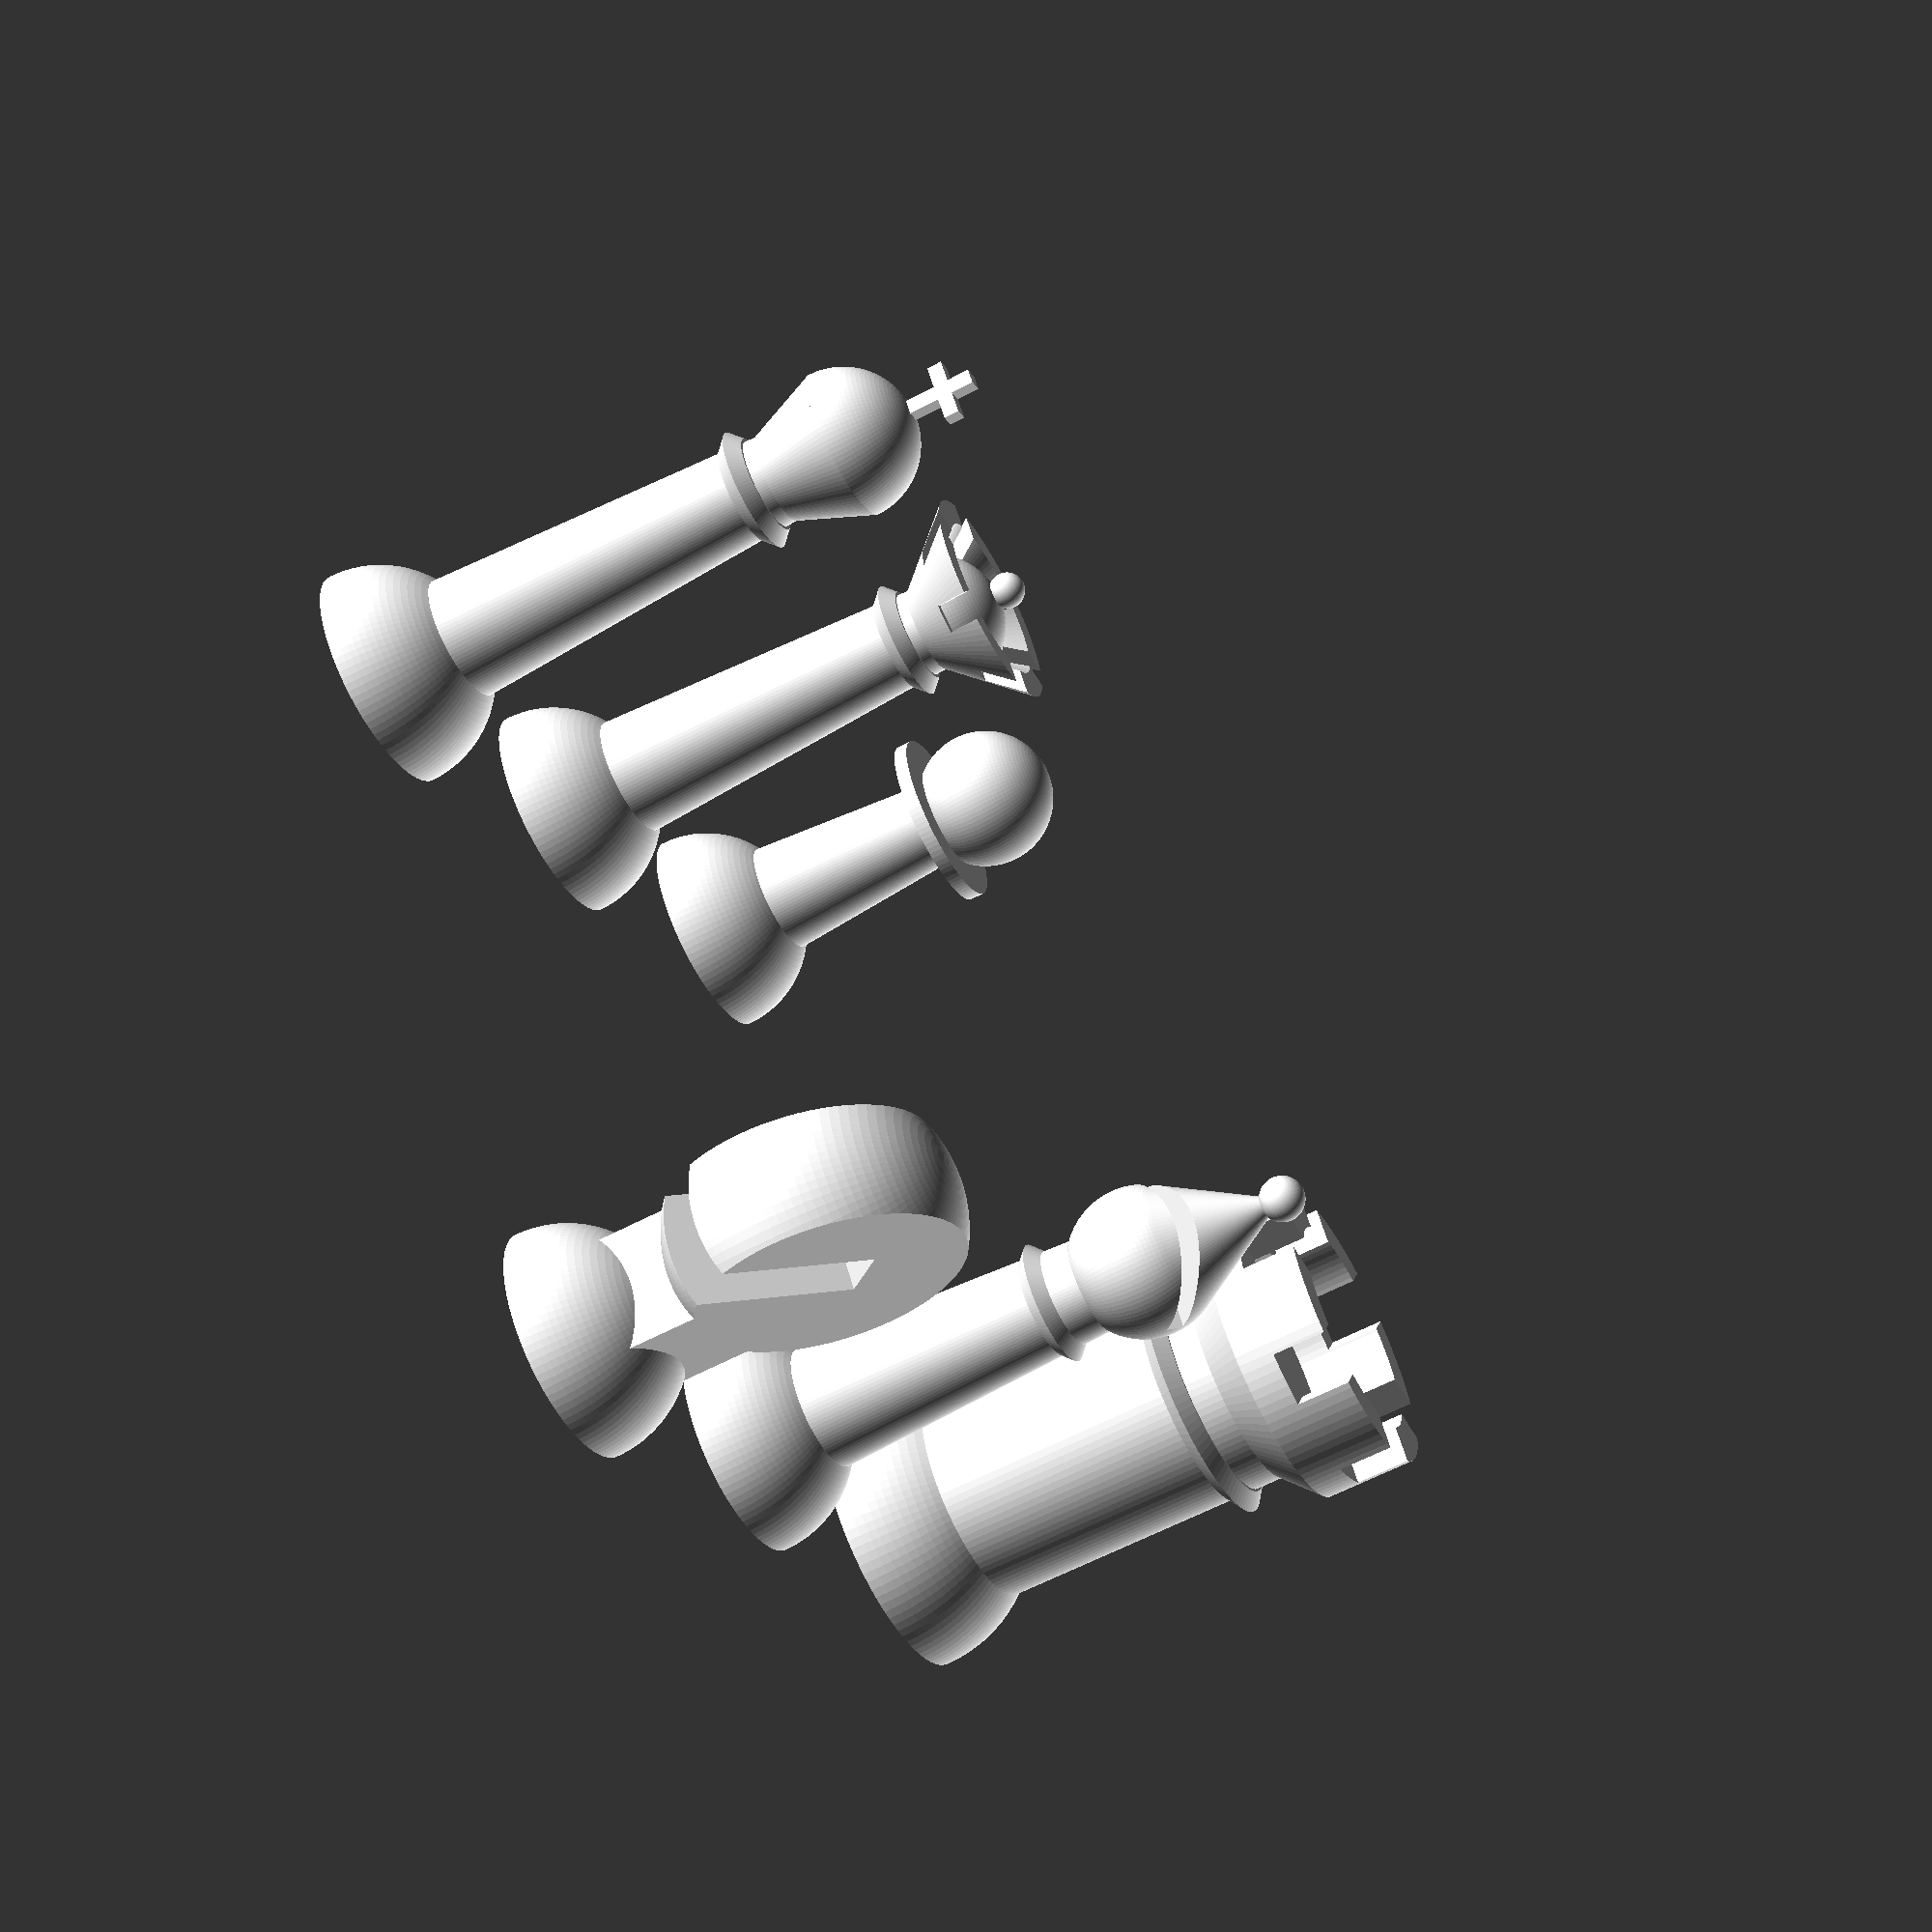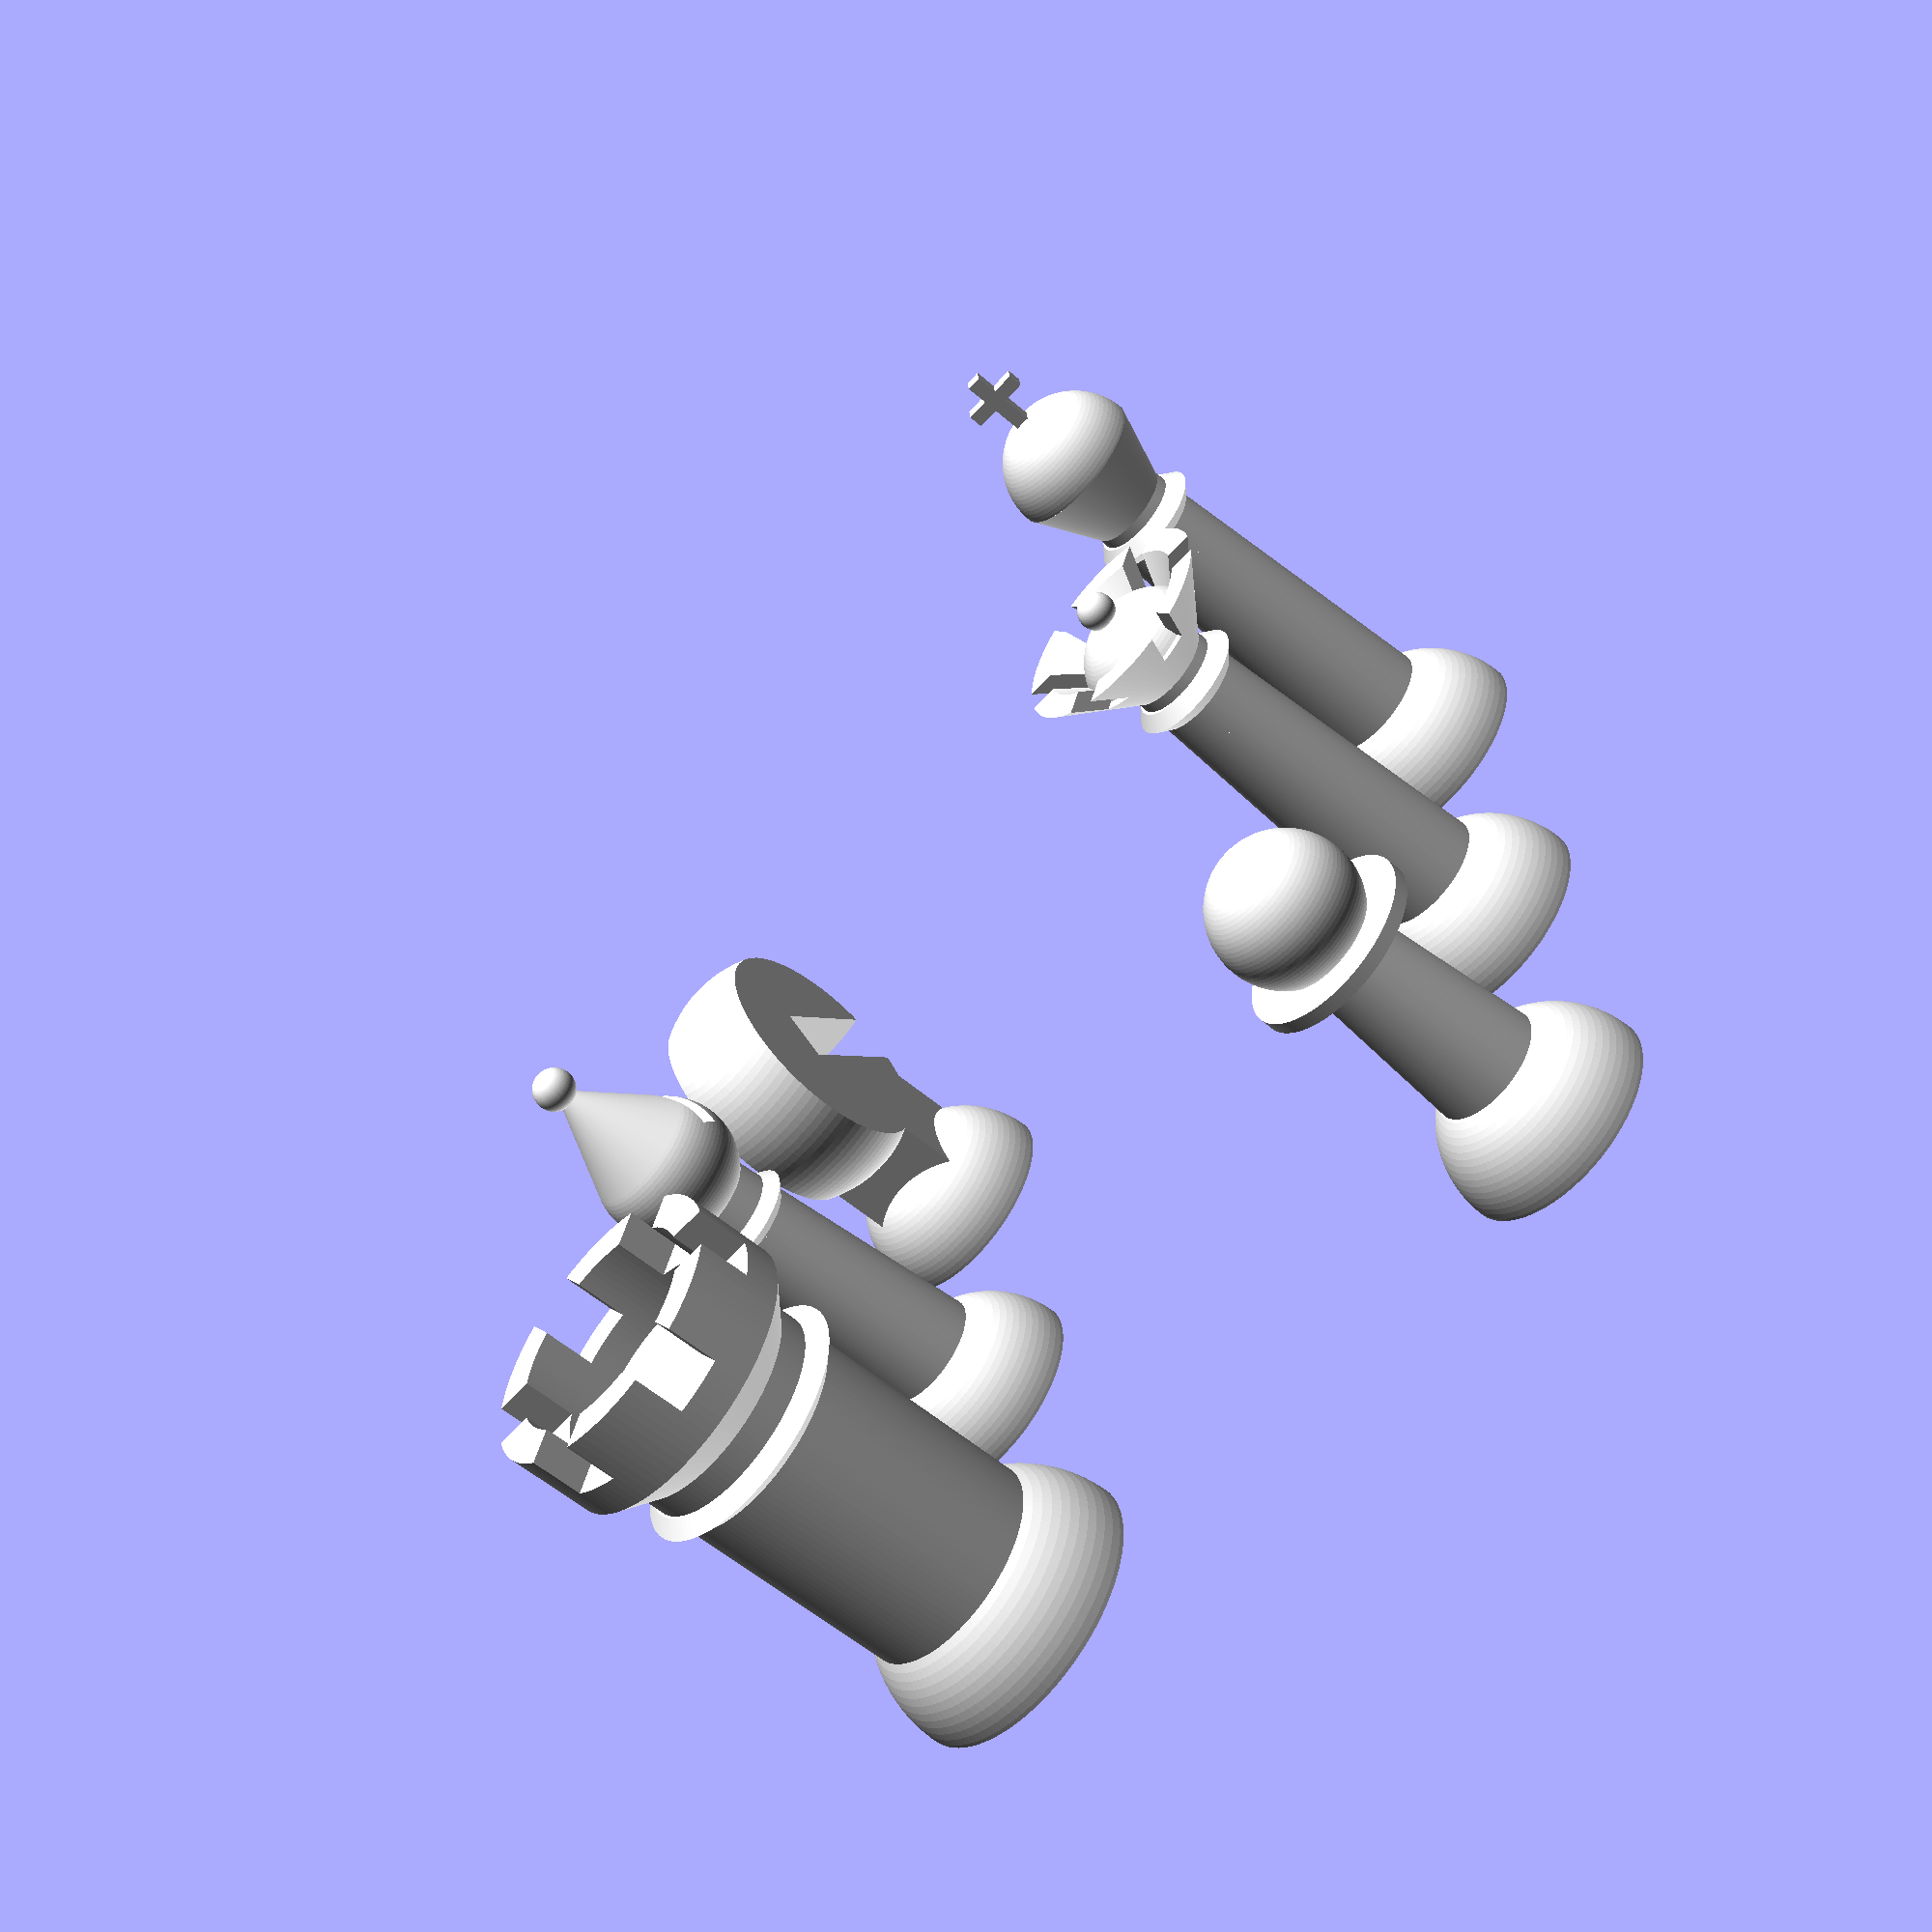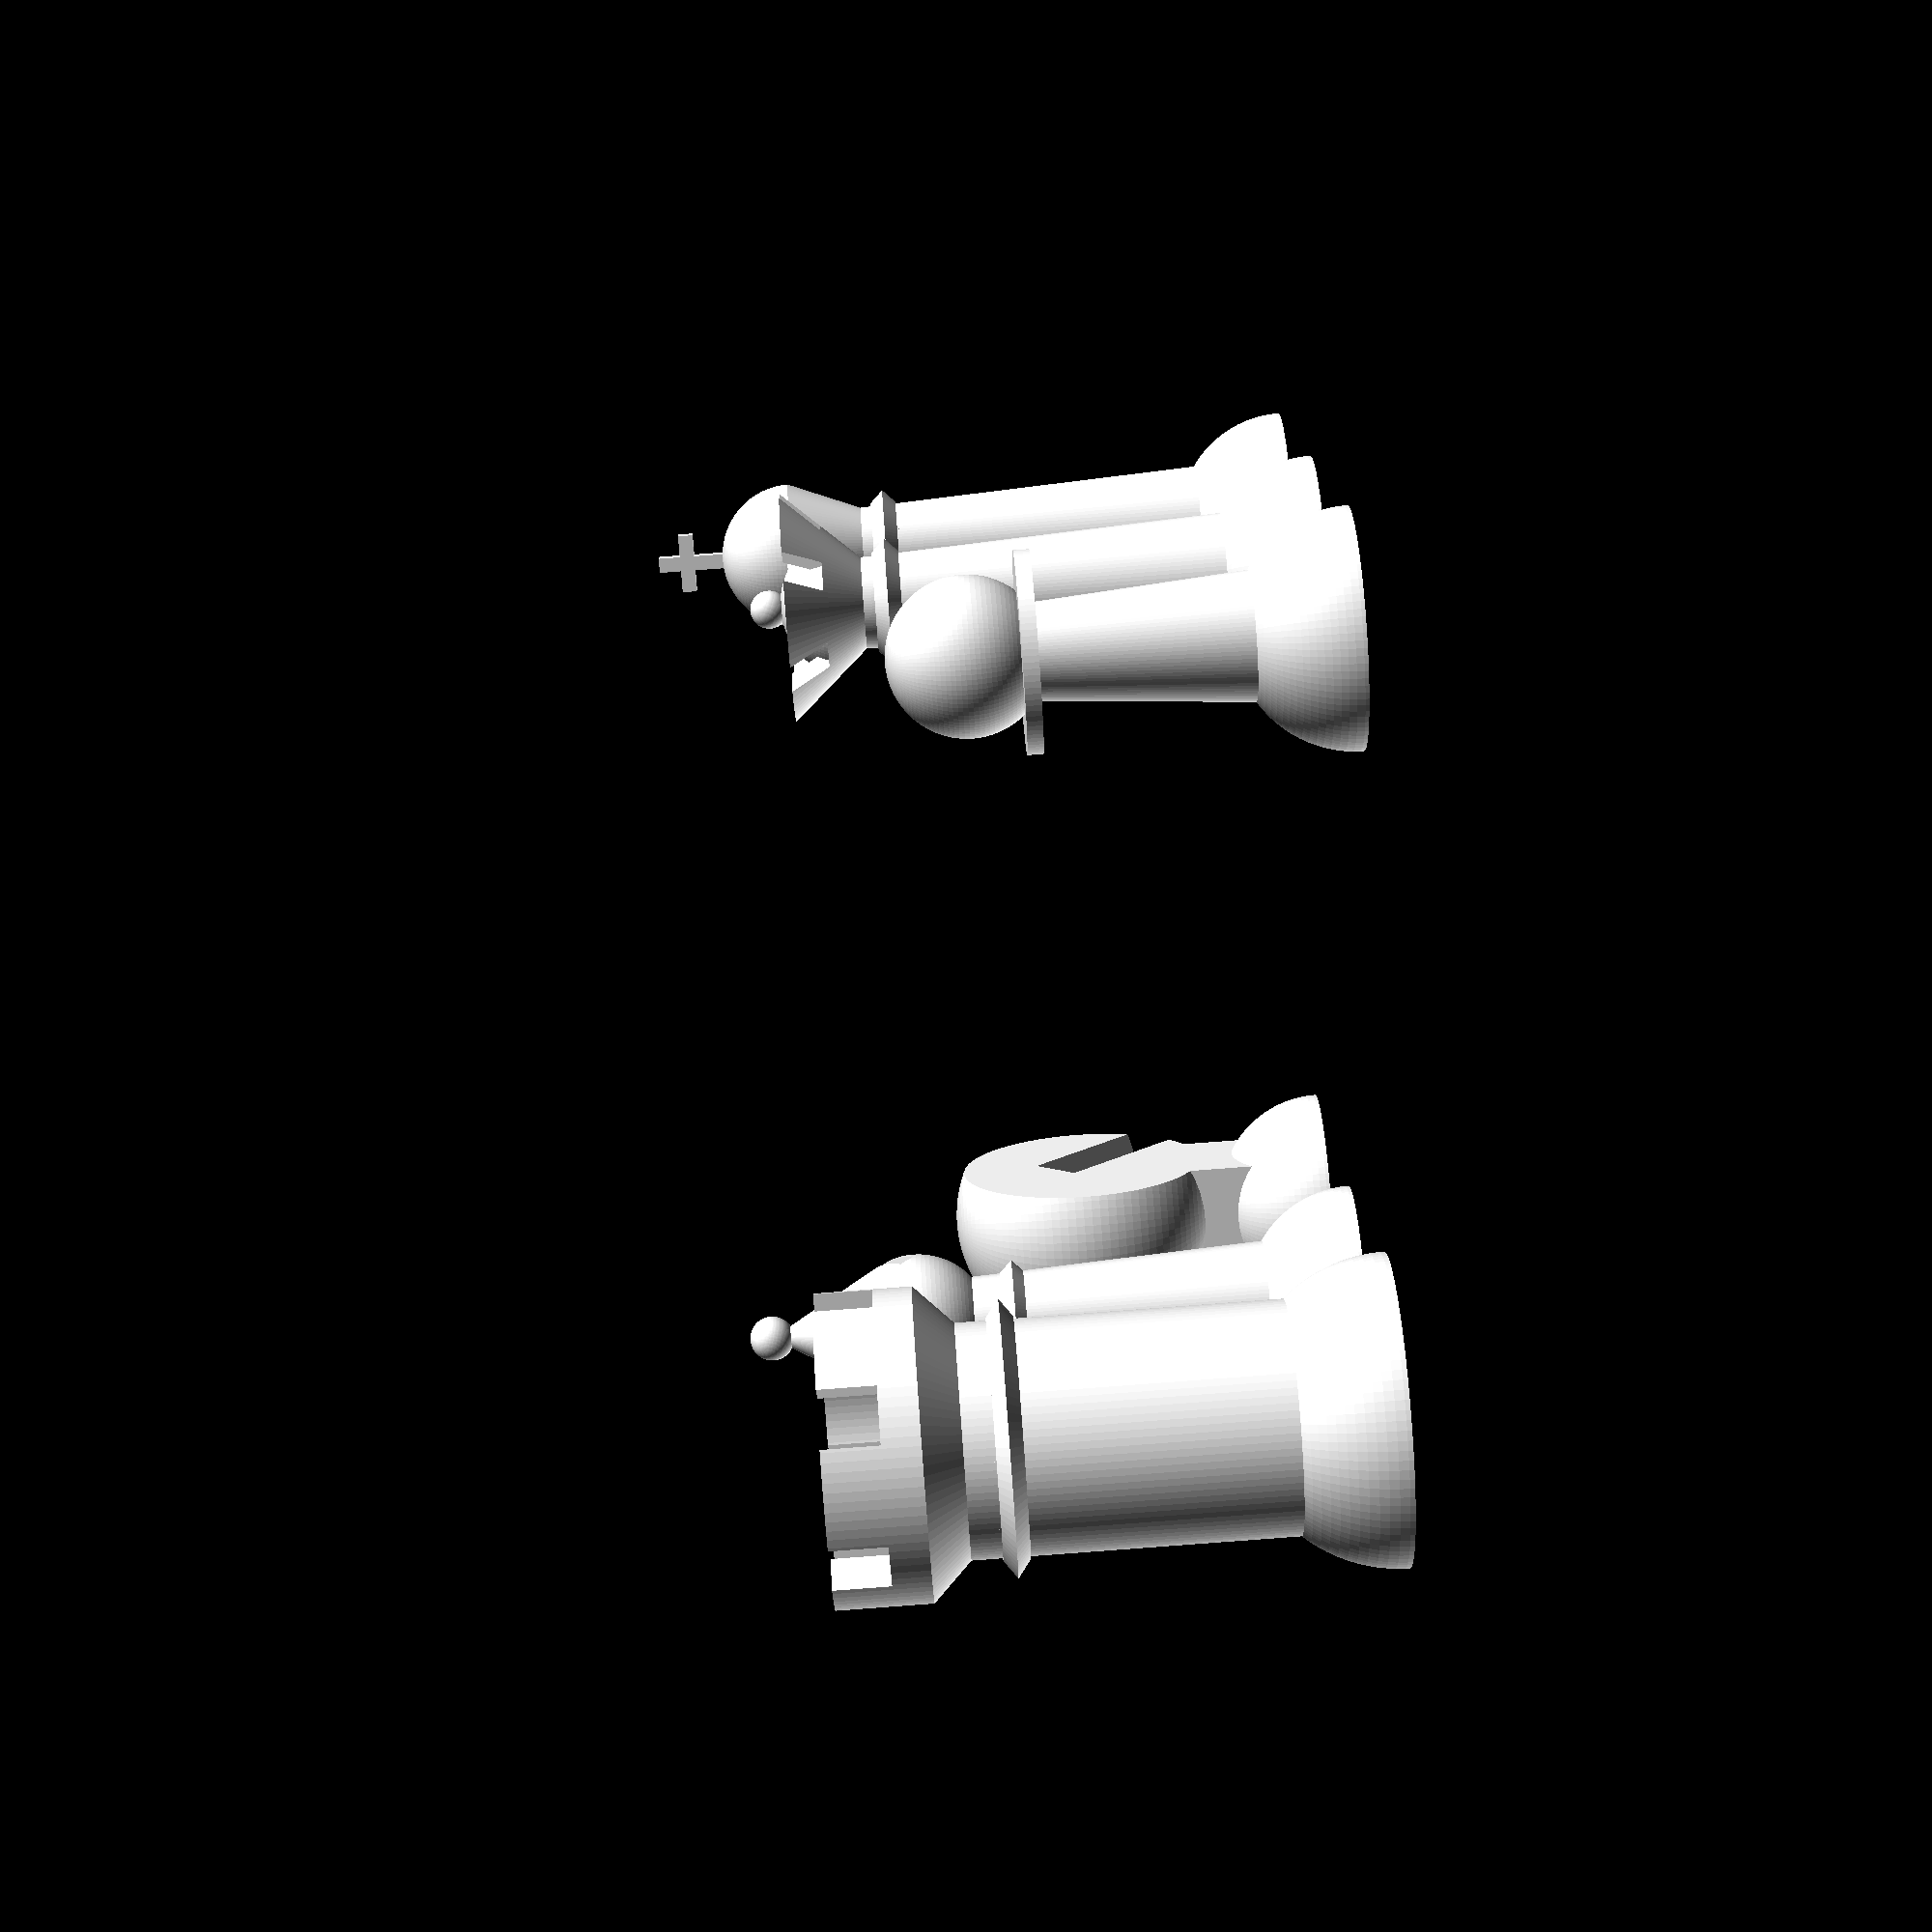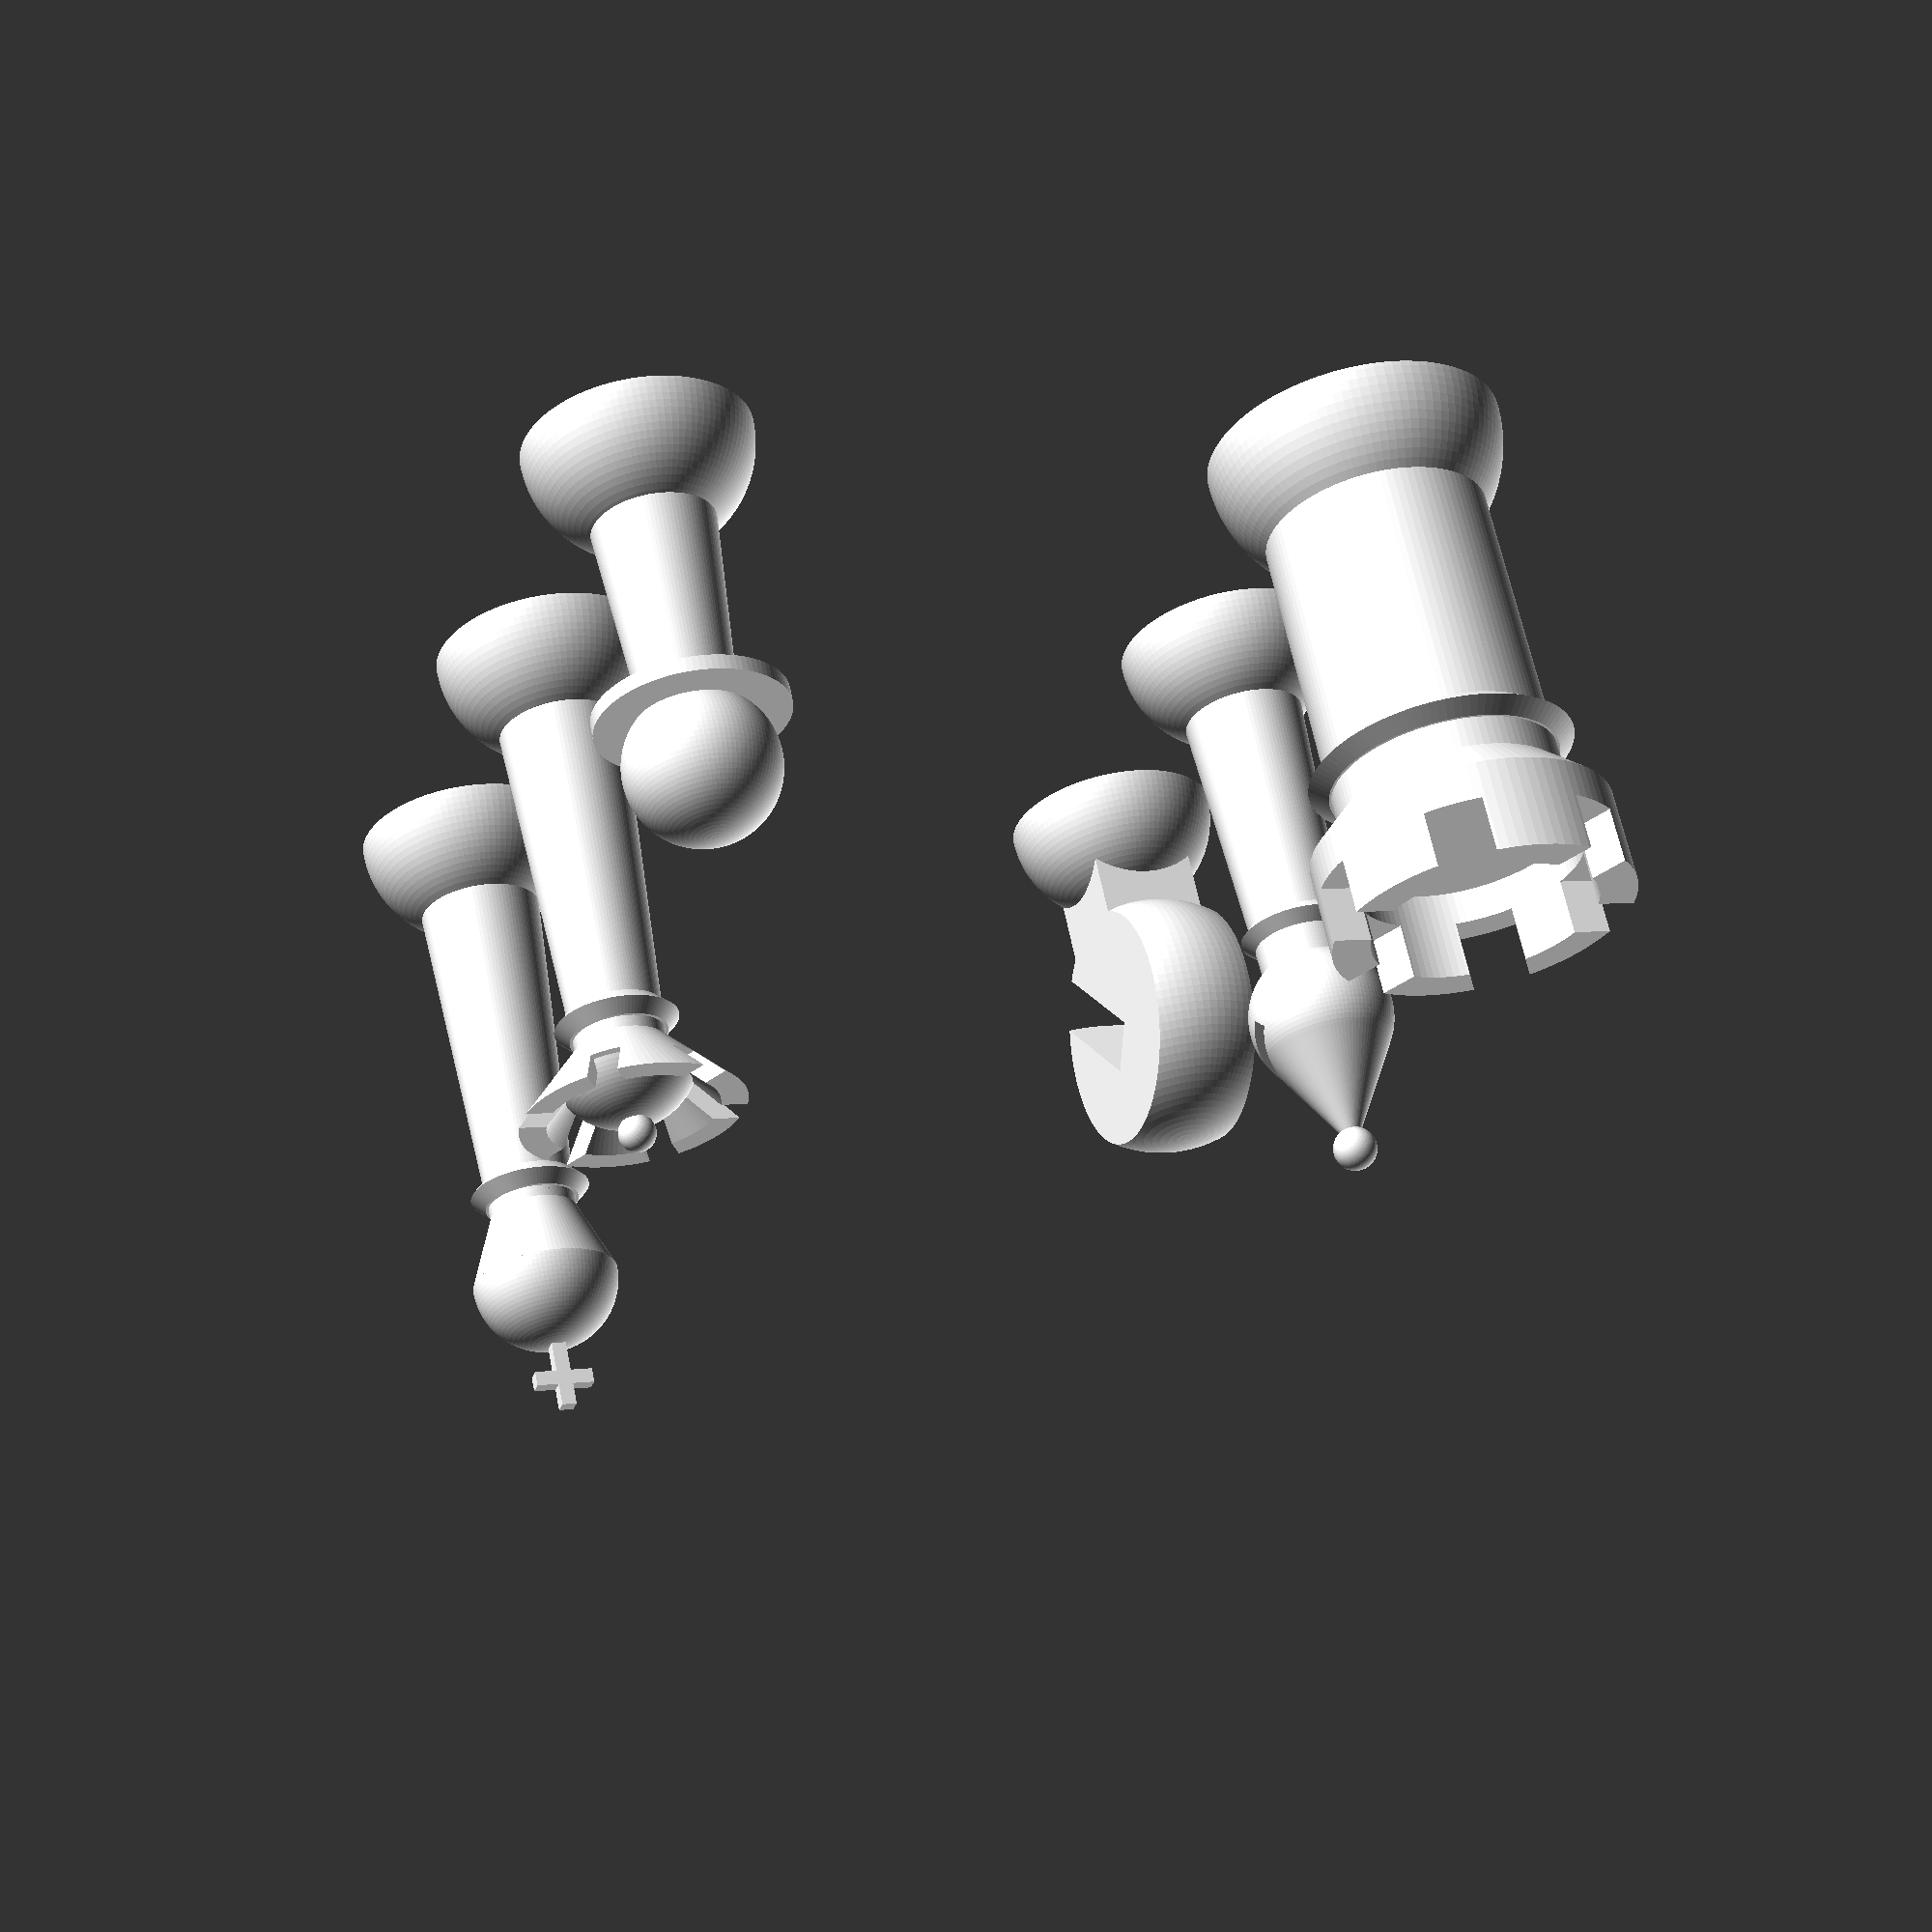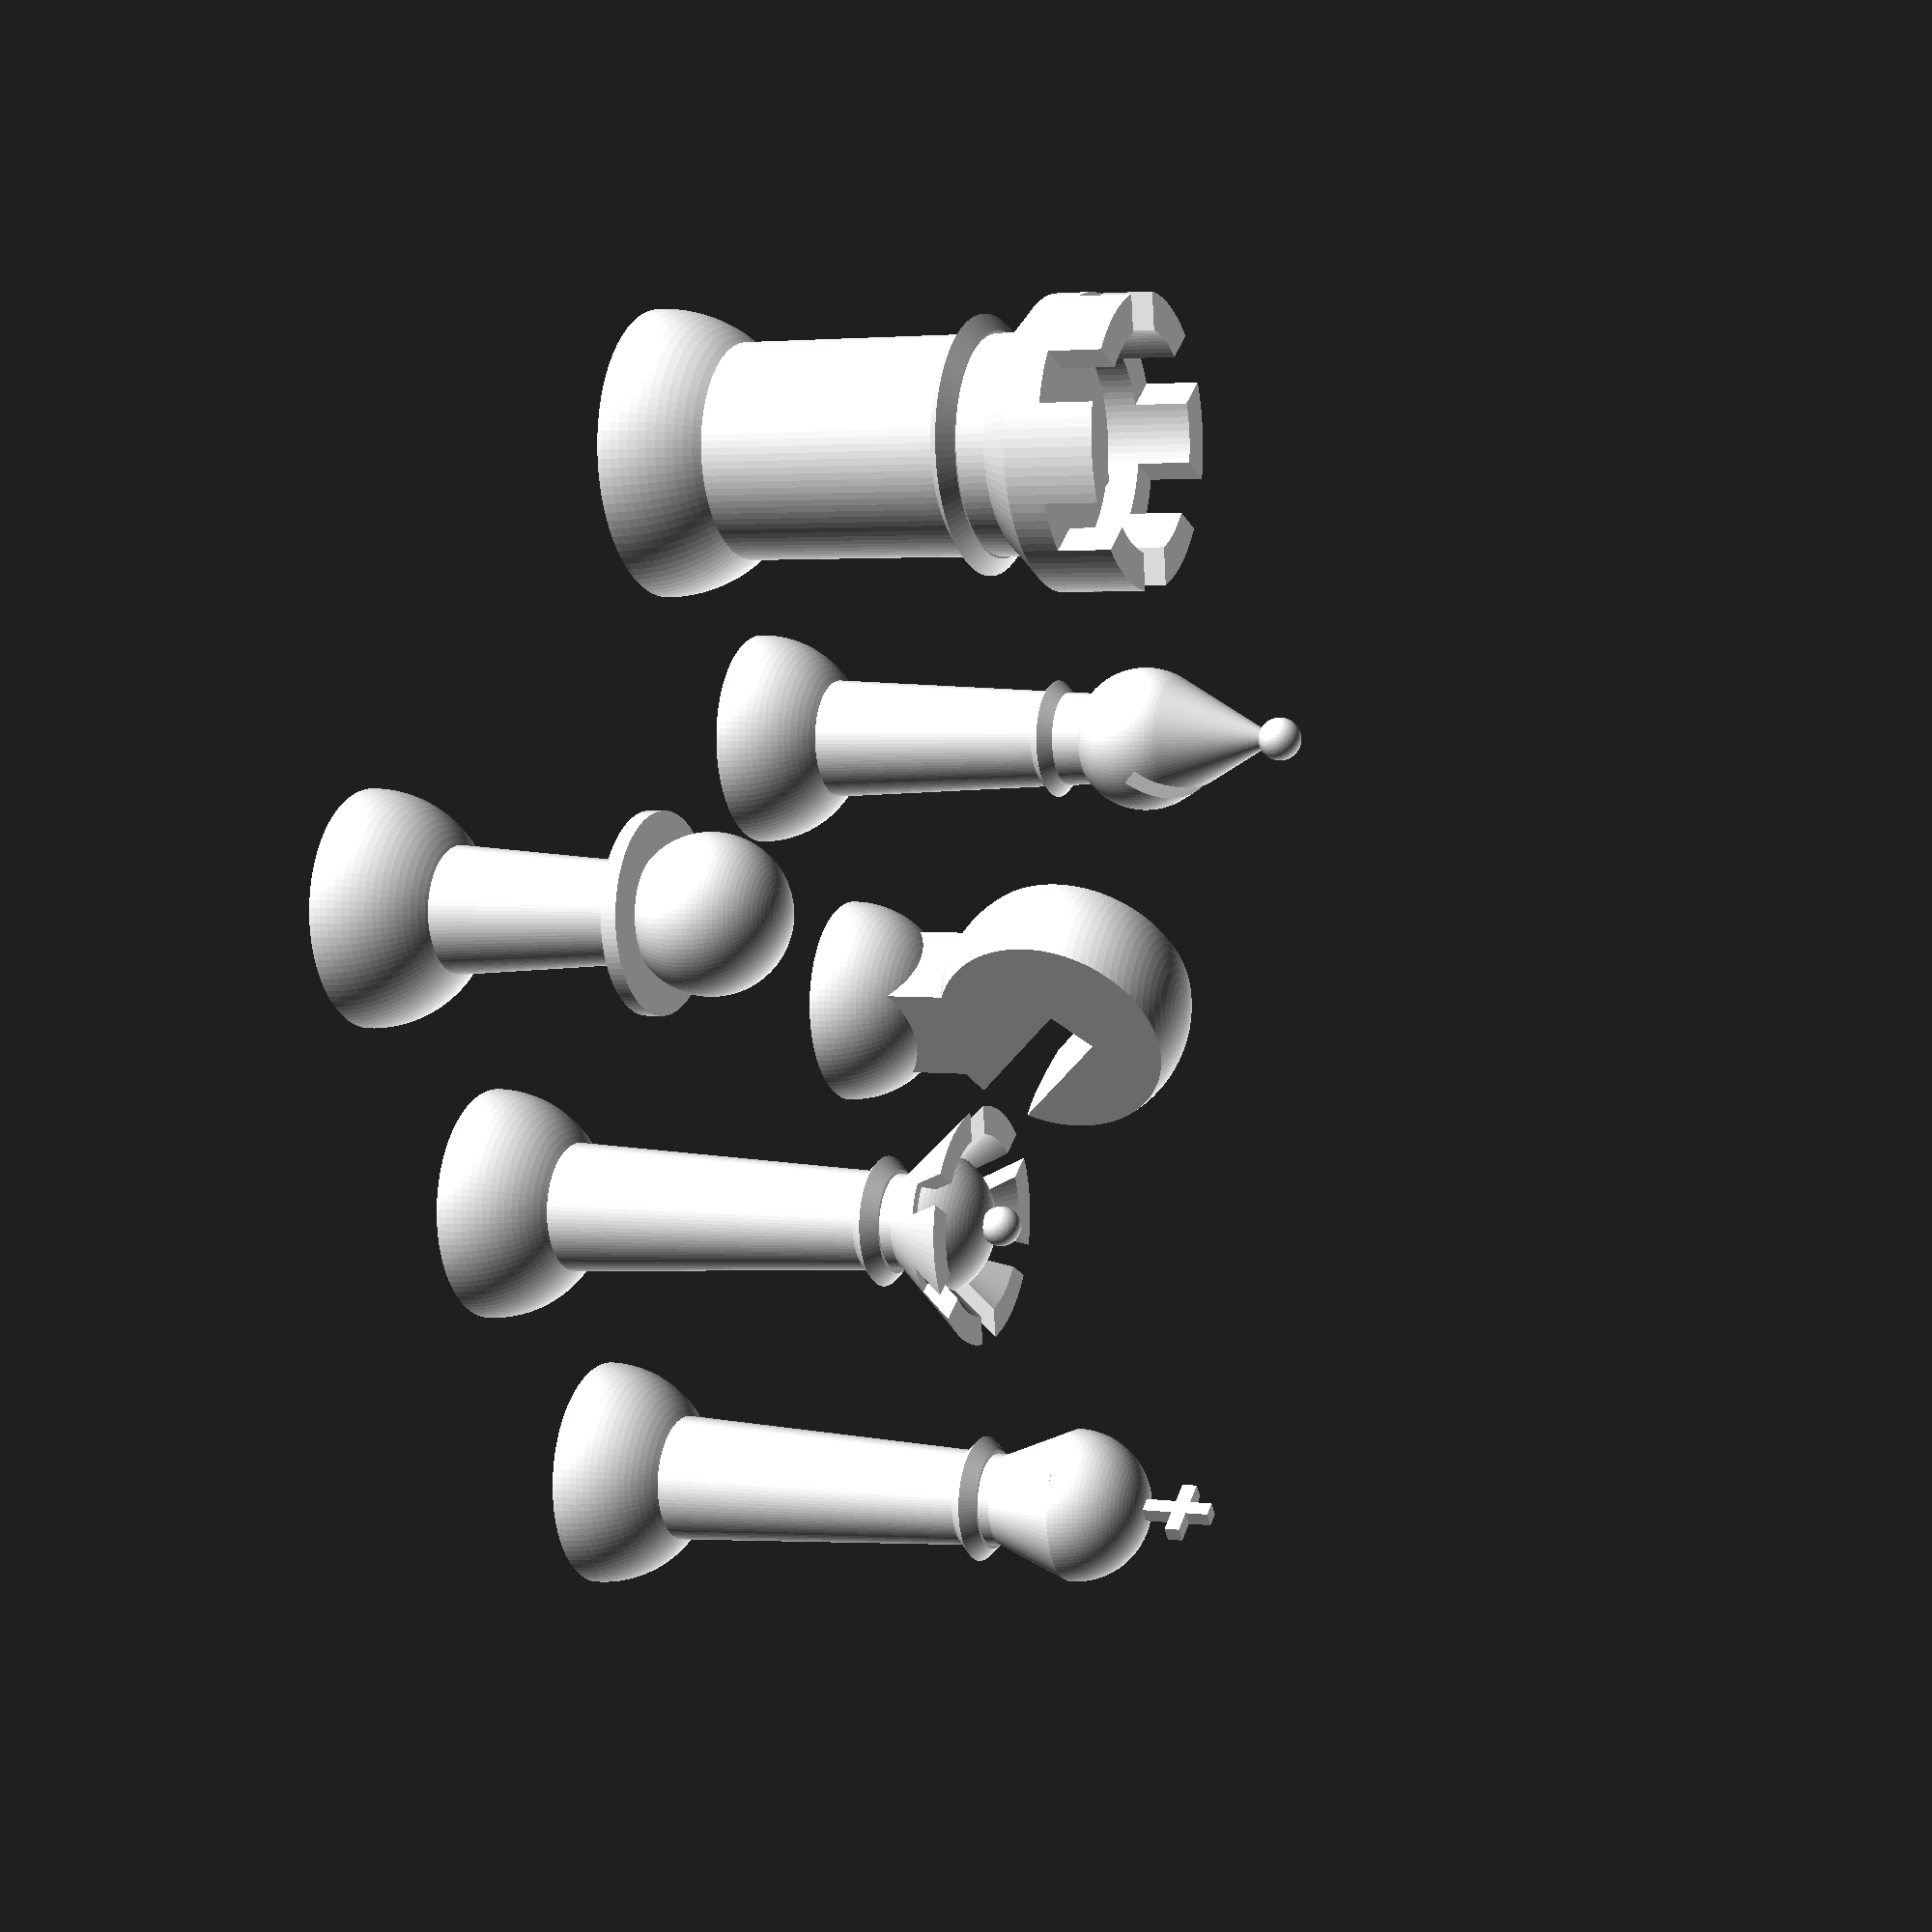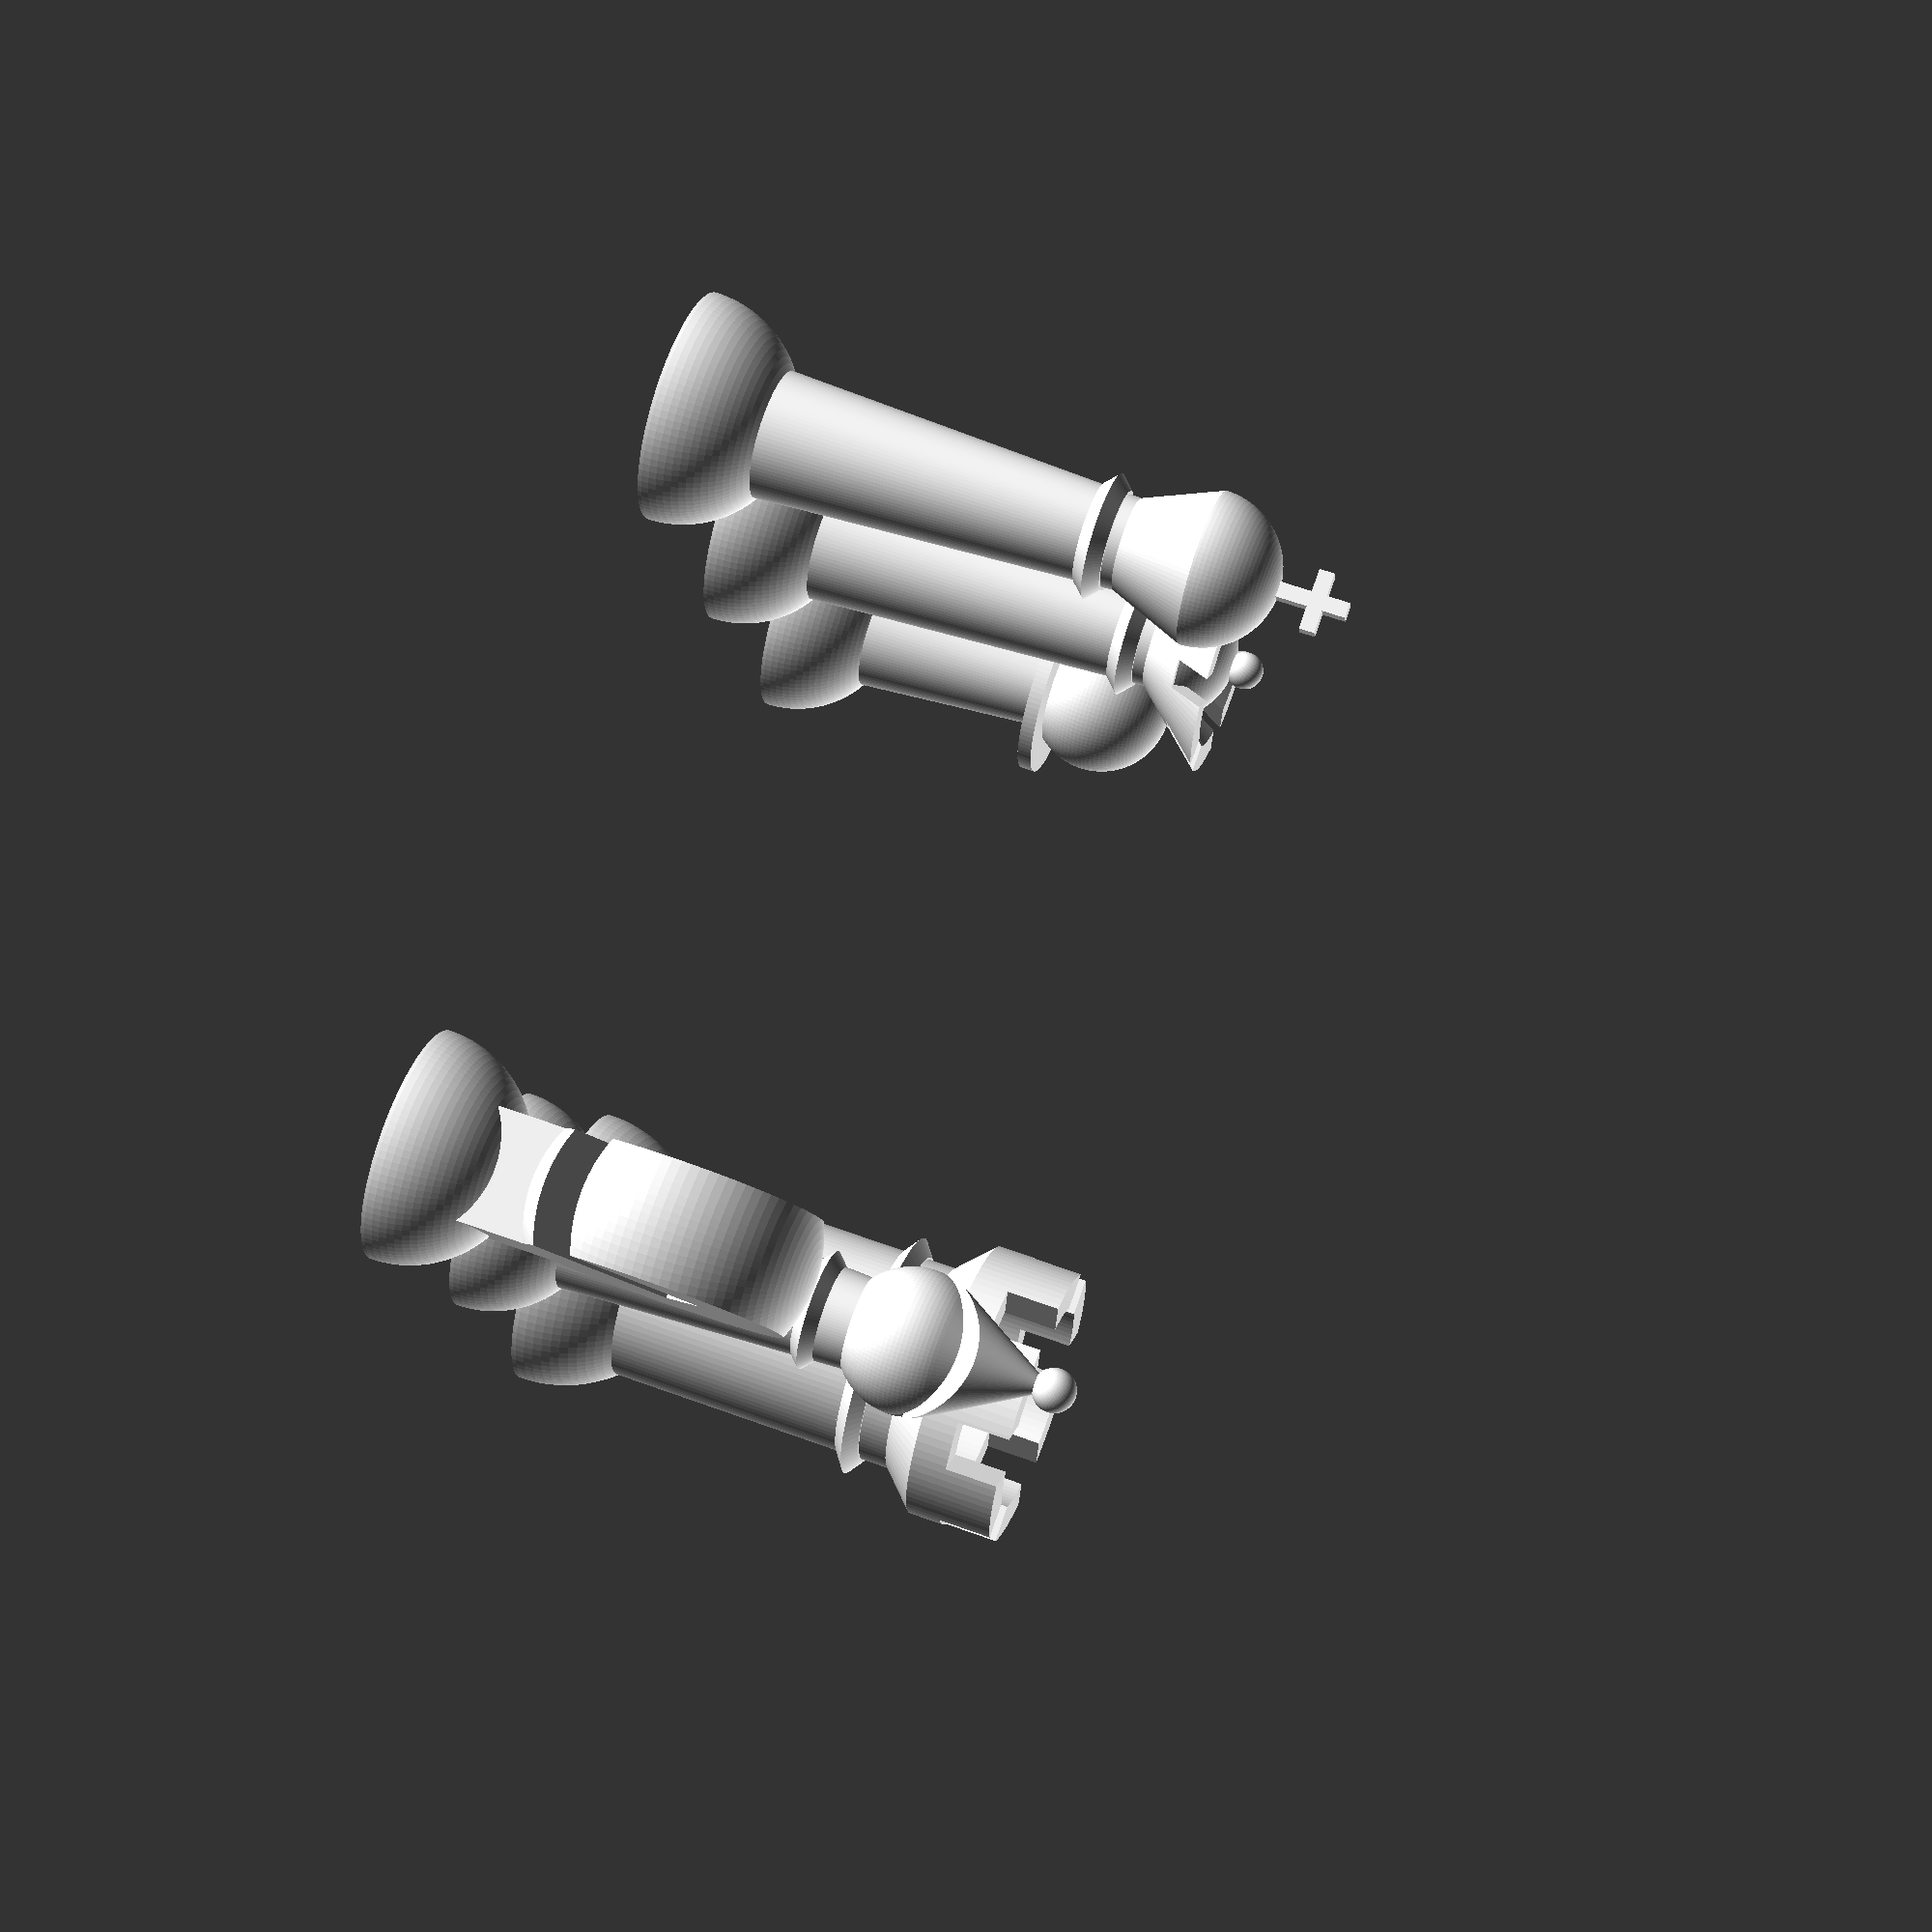
<openscad>

WHITE = "white";
BLACK = "black";

PIECES_DETAIL_LEVEL = 100;

KING_BODY_HEIGHT =  120;
KING_BODY_BASE_RADIUS = 18;
KING_BODY_TOP_RADIUS = 12;
KING_BODY_DIMENSIONS= [ KING_BODY_HEIGHT, KING_BODY_BASE_RADIUS, KING_BODY_TOP_RADIUS];
KING_BASE_RADIUS = 30;
KING_COLLAR_HEIGHT = 110;
KING_COLLAR_RADIUS = 20;
KING_COLLAR_DIMENSIONS = [KING_COLLAR_HEIGHT,KING_COLLAR_RADIUS];

QUEEN_BODY_HEIGHT =  120;
QUEEN_BODY_BASE_RADIUS = 18;
QUEEN_BODY_TOP_RADIUS = 12;
QUEEN_BODY_DIMENSIONS = [ QUEEN_BODY_HEIGHT, QUEEN_BODY_BASE_RADIUS, QUEEN_BODY_TOP_RADIUS];
QUEEN_BASE_RADIUS = 30;
QUEEN_COLLAR_HEIGHT = 110;
QUEEN_COLLAR_RADIUS = 20;
QUEEN_COLLAR_DIMENSIONS = [QUEEN_COLLAR_HEIGHT,QUEEN_COLLAR_RADIUS];

BISHOP_BODY_HEIGHT =  120;
BISHOP_BODY_BASE_RADIUS = 18;
BISHOP_BODY_TOP_RADIUS = 12;
BISHOP_BODY_DIMENSIONS = [ BISHOP_BODY_HEIGHT, BISHOP_BODY_BASE_RADIUS, BISHOP_BODY_TOP_RADIUS];
BISHOP_BASE_RADIUS = 30;
BISHOP_COLLAR_HEIGHT = 90;
BISHOP_COLLAR_RADIUS = 20;
BISHOP_COLLAR_DIMENSIONS = [BISHOP_COLLAR_HEIGHT,BISHOP_COLLAR_RADIUS];

PAWN_BODY_HEIGHT =  80;
PAWN_BODY_BASE_RADIUS = 18;
PAWN_BODY_TOP_RADIUS = 12;
PAWN_BODY_DIMENSIONS = [ PAWN_BODY_HEIGHT, PAWN_BODY_BASE_RADIUS, PAWN_BODY_TOP_RADIUS];
PAWN_BASE_RADIUS = 30;

ROOK_BODY_HEIGHT = 120;
ROOK_BODY_RADIUS = 30;
ROOK_BODY_DIMENSIONS = [ROOK_BODY_HEIGHT,ROOK_BODY_RADIUS];
ROOK_BASE_RADIUS = 40;

KNIGHT_BODY_HEIGHT = 40;
KNIGHT_BODY_WIDTH = 30;
KNIGHT_BODY_DIMENSIONS = [KNIGHT_BODY_HEIGHT,KNIGHT_BODY_WIDTH];
KINGHT_BASE_RADIUS = 30;

$fn = 100;

module conical_body( dimensions_list ){
	cylinder(dimensions_list[0],dimensions_list[1],dimensions_list[2]);
}

module cylindrical_body ( dimensions_list ){
	cylinder(dimensions_list[0],dimensions_list[1],dimensions_list[1]);
}

module squared_body ( dimensions_list ){
	translate([0,0,dimensions_list[0]/2])
			cube([dimensions_list[1],dimensions_list[1],dimensions_list[0]],true);
}

module base( base_radius ){
	intersection(){
		sphere(base_radius);
		translate([0,0,50])
		cube(100,true);
	}
}

module conical_piece_beveled_collar( collar_dimensions ){
	translate([0, 0, collar_dimensions[0]])
    		intersection() {
      			cylinder(collar_dimensions[1],collar_dimensions[1],0);
     	 	translate([0, 0, 7])
        		mirror([0, 0, 1])
          		cylinder(collar_dimensions[1],collar_dimensions[1],0);
    		}
}

module king_head(){
	translate([0,0,120])
		cylinder(20,12,20);
	translate([0,0,140])
		intersection(){
			sphere(20);
				translate([0,0,50])
					cube(100,true);
		}
	translate([0,0,168])
		cube([4,4,20],true);
	translate([0,0,170])
			cube([4,16,4],true);
}

module king(piece_color){
	rotate(90)
	color(piece_color)union(){
		king_head();
		conical_body(KING_BODY_DIMENSIONS);
  		base(KING_BASE_RADIUS);
		conical_piece_beveled_collar(KING_COLLAR_DIMENSIONS);
  	}
}

module queen_head(){
	translate([0,0,122])
		intersection(){
			sphere(20);
				translate([0,0,57])
					cube(100,true);
		}
	translate([0,0,120])
		difference(){
			difference(){
				cylinder(20,12,30);
				translate([0,0,8])
					cylinder(20,12,30);
			}
			for(i=[1:3])
				translate([0,0,35])
					rotate(i*360/3)
						cube([100,8,50],true);
		}
		translate([0,0,145])
			sphere(5);
}

module queen(piece_color){
	color(piece_color)union(){
		queen_head();
		conical_body(QUEEN_BODY_DIMENSIONS);
		base(QUEEN_BASE_RADIUS);
		conical_piece_beveled_collar(QUEEN_COLLAR_DIMENSIONS);
	}
}

module rook_head(){
	translate([0,0,120])
		difference(){
			union(){
				cylinder(25,40,40);
				translate([0,0,-10])
					cylinder(10,30,40);
			}
			union(){
				translate([0,0,1])
					cylinder(30,30,30);
				for(i=[1:3])
					translate([0,0,35])
						rotate(i*360/3)
							cube([100,15,50],true);
			}

		}
}

module rook_collar(){
	ROOK_COLLAR_HEIGHT = 95;
	ROOK_COLLAR_RADIUS = 40;
	translate([0,0,ROOK_COLLAR_HEIGHT])
		intersection(){
			cylinder(ROOK_COLLAR_RADIUS*0.75,ROOK_COLLAR_RADIUS,0);
			translate([0,0,7])
				mirror([0,0,1])
					cylinder(ROOK_COLLAR_RADIUS*0.75,ROOK_COLLAR_RADIUS,0);
		}
}

module rook(piece_color){
	color(piece_color)union(){
		rook_head();
		cylindrical_body(ROOK_BODY_DIMENSIONS);	
		base(ROOK_BASE_RADIUS);
		rook_collar();
	}
}

module bishop_head(){
	translate([0, 0, 120])
		difference() {
   			union() {
   				sphere(r = 20);
   	    			translate([0, 0, 10])
   	    				cylinder(h = 30, r1 = 20 * cos(30), r2 = 0);
    				translate([0, 0, 40])
   	    				sphere(r = 6);
   	   		}
   	   		rotate([45, 0, 0])
   	    			translate([-20, 0, 0])
   	       			cube([40, 5, 40]);
   	 	}
}

module bishop(piece_color){
	color(piece_color)union() {
		bishop_head();	
		conical_body(BISHOP_BODY_DIMENSIONS);	
		base(BISHOP_BASE_RADIUS);  	
		conical_piece_beveled_collar(BISHOP_COLLAR_DIMENSIONS);
	}
}

module knight_head(){
	translate([0,0,70])
		difference(){
			intersection(){
				sphere(75/2);
				cube([75,30,75],true);
			}
			translate([-15,0,-10])
				rotate([0,-45,0])
					cube([50,50,15],true);
		}
}

module knight(piece_color){
	rotate(90)
	color(piece_color)union(){
		knight_head();	
		squared_body(KNIGHT_BODY_DIMENSIONS);
		base(KINGHT_BASE_RADIUS);  		
	}
}

module pawn_head(){
	translate([0,0,95])
		sphere(20);
}

module pawn_collar(){
	PAWN_COLLAR_HEIGHT = 78;
	PAWN_COLLAR_RADIUS = 25;
	PAWN_COLLAR_WIDTH = 4;
	translate([0,0,PAWN_COLLAR_HEIGHT])
		cylinder(PAWN_COLLAR_WIDTH,PAWN_COLLAR_RADIUS,PAWN_COLLAR_RADIUS);
}

module pawn(piece_color){
	color(piece_color)union(){
		pawn_head();
		conical_body(PAWN_BODY_DIMENSIONS);
		base(PAWN_BASE_RADIUS);
		pawn_collar();
	}
}

// Section 1 - All pieces, in proper configuration

/*
// White Side
for(i=[-4:3])
	translate([100*i,-100,0])
		rotate(180)
			pawn(WHITE);
translate([0,-200,0])
	rotate(180)
		king(WHITE);
translate([-100,-200,0])
	rotate(180)
		queen(WHITE);
translate([-400,-200,0])
	rotate(180)
		rook(WHITE);
translate([300,-200,0])
	rotate(180)
		rook(WHITE);
translate([-300,-200,0])
	rotate(180)
		knight(WHITE);
translate([200,-200,0])
	rotate(180)
		knight(WHITE);
translate([-200,-200,0])
	rotate(180)
		bishop(WHITE);
translate([100,-200,0])
	rotate(180)
		bishop(WHITE);

// Black Side
for(i=[-4:3])
	translate([100*i,100,0])
		pawn(BLACK);
translate([-100,200,0])
	king(BLACK);
translate([0,200,0])
	queen(BLACK);
translate([-400,200,0])
	rook(BLACK);
translate([300,200,0])
	rook(BLACK);
translate([-300,200,0])
	knight(BLACK);
translate([200,200,0])
	knight(BLACK);
translate([-200,200,0])
	bishop(BLACK);
translate([100,200,0])
	bishop(BLACK);
*/

//Section 2 - One of each piece


translate([100,100,0])
	rook(WHITE);
translate([100,0,0])
	bishop(WHITE);
translate([-100,100,0])
	pawn(WHITE);
translate([-100,0,0])
	queen(WHITE);
translate([-100,-100,0])
	king(WHITE);
translate([100,-100,0])
	knight(WHITE);

</openscad>
<views>
elev=240.9 azim=233.7 roll=241.5 proj=p view=wireframe
elev=55.3 azim=173.8 roll=47.7 proj=p view=wireframe
elev=94.2 azim=197.1 roll=94.2 proj=p view=solid
elev=296.2 azim=17.8 roll=348.6 proj=p view=solid
elev=357.2 azim=322.6 roll=294.0 proj=p view=wireframe
elev=298.4 azim=161.1 roll=290.4 proj=p view=wireframe
</views>
